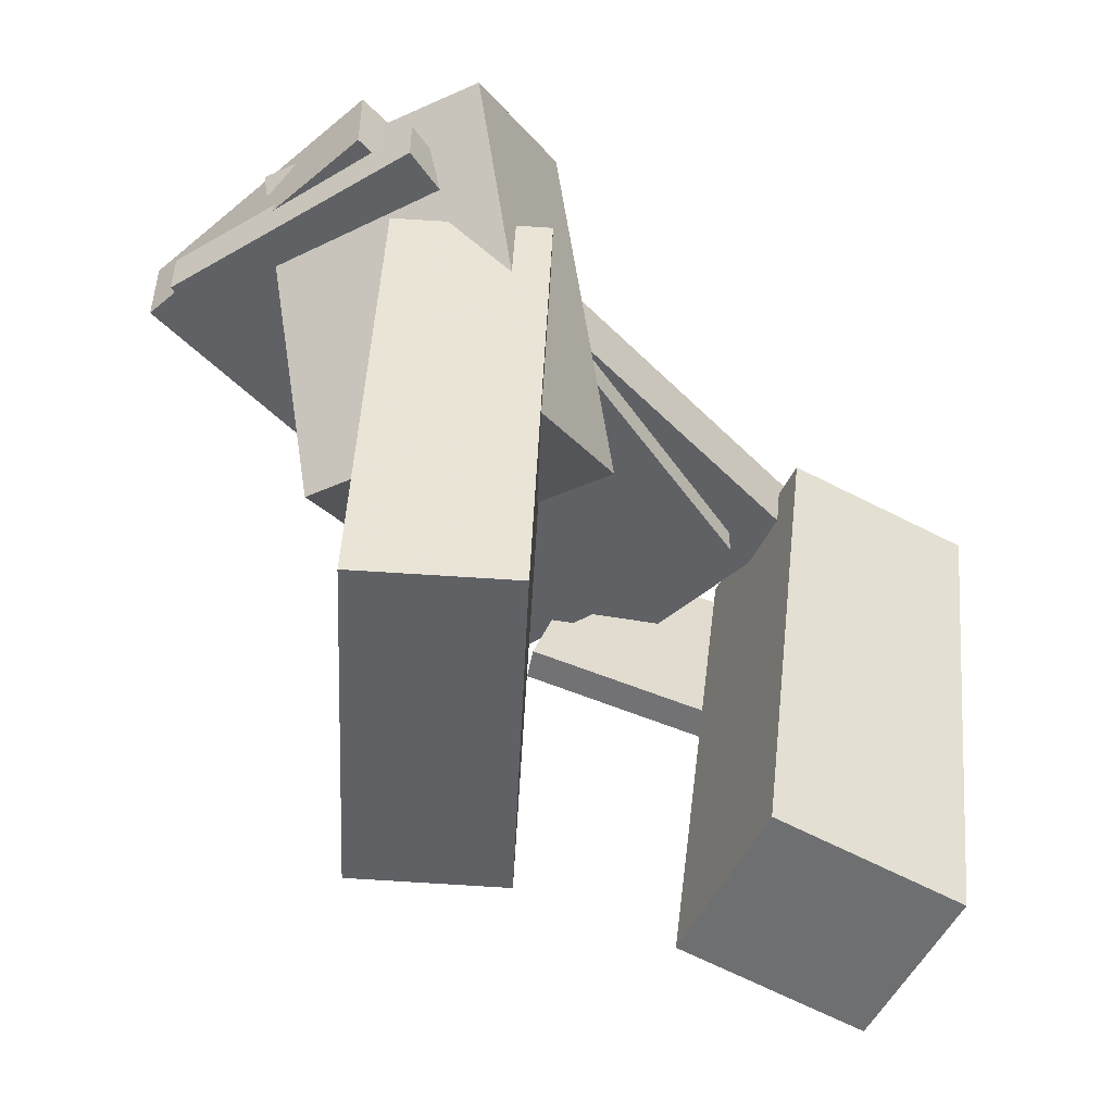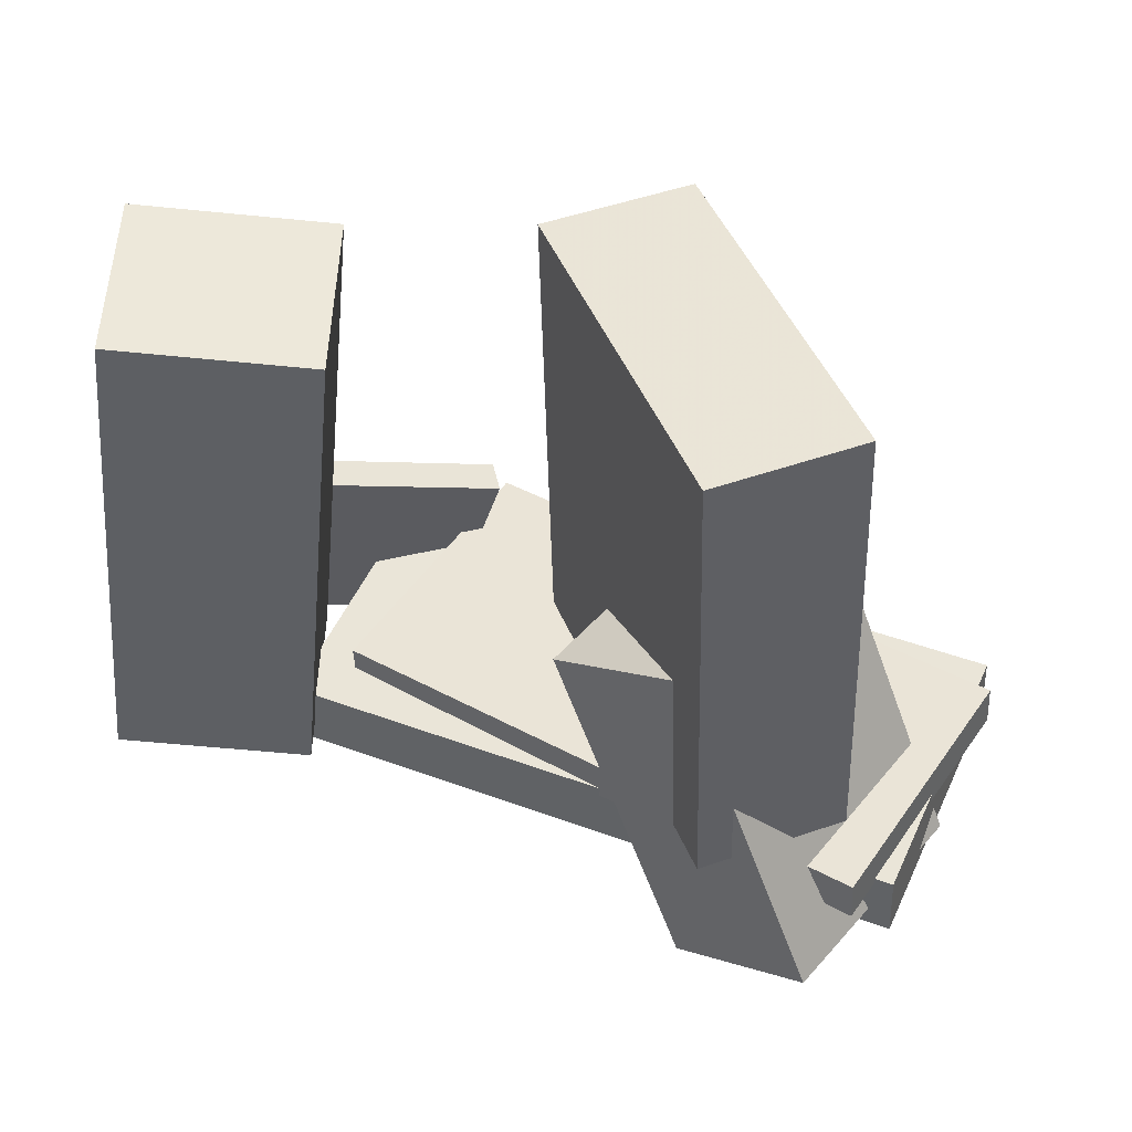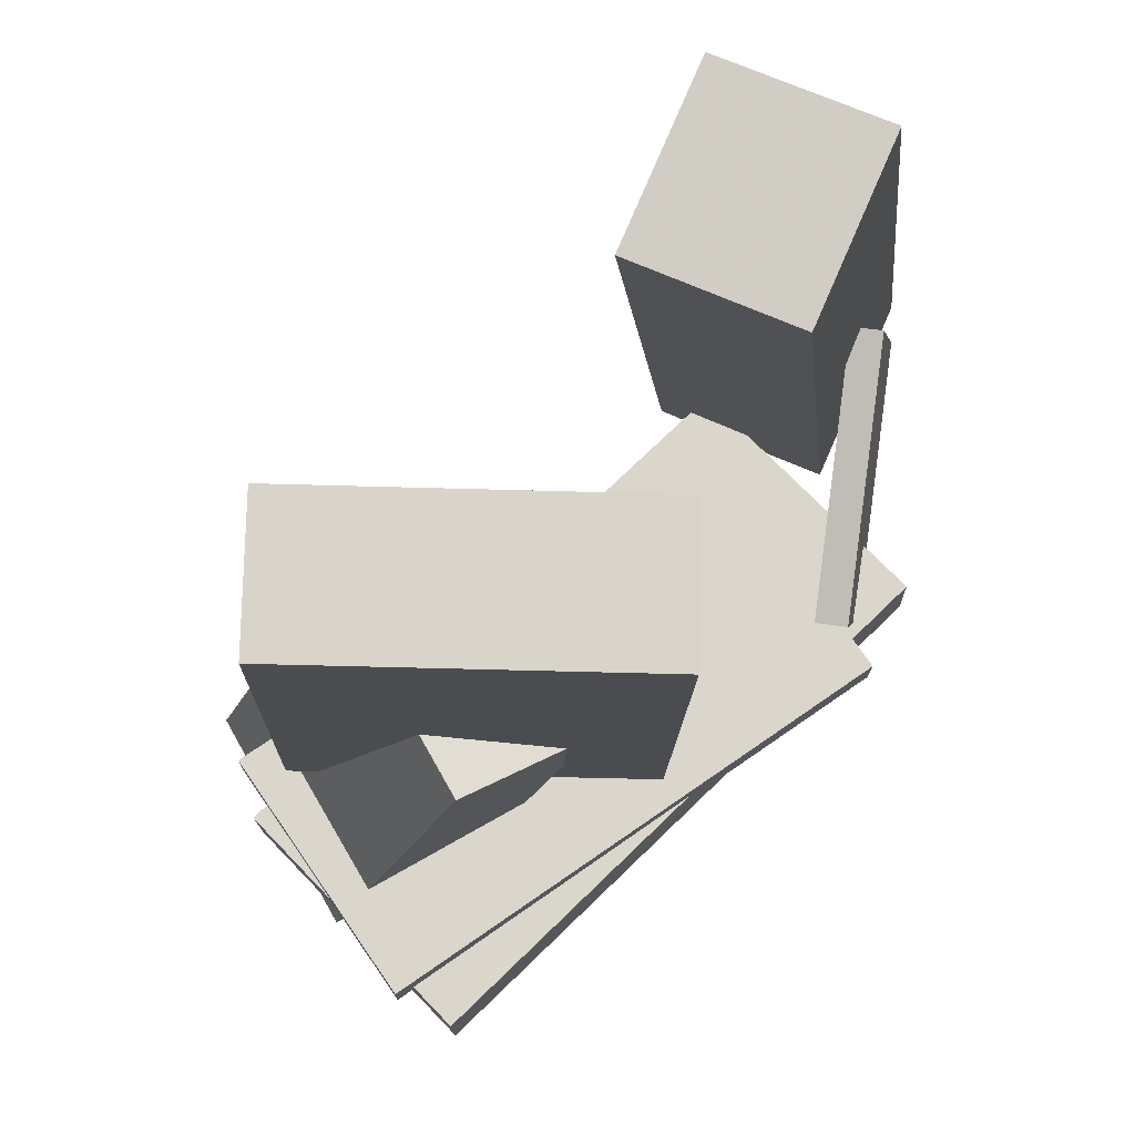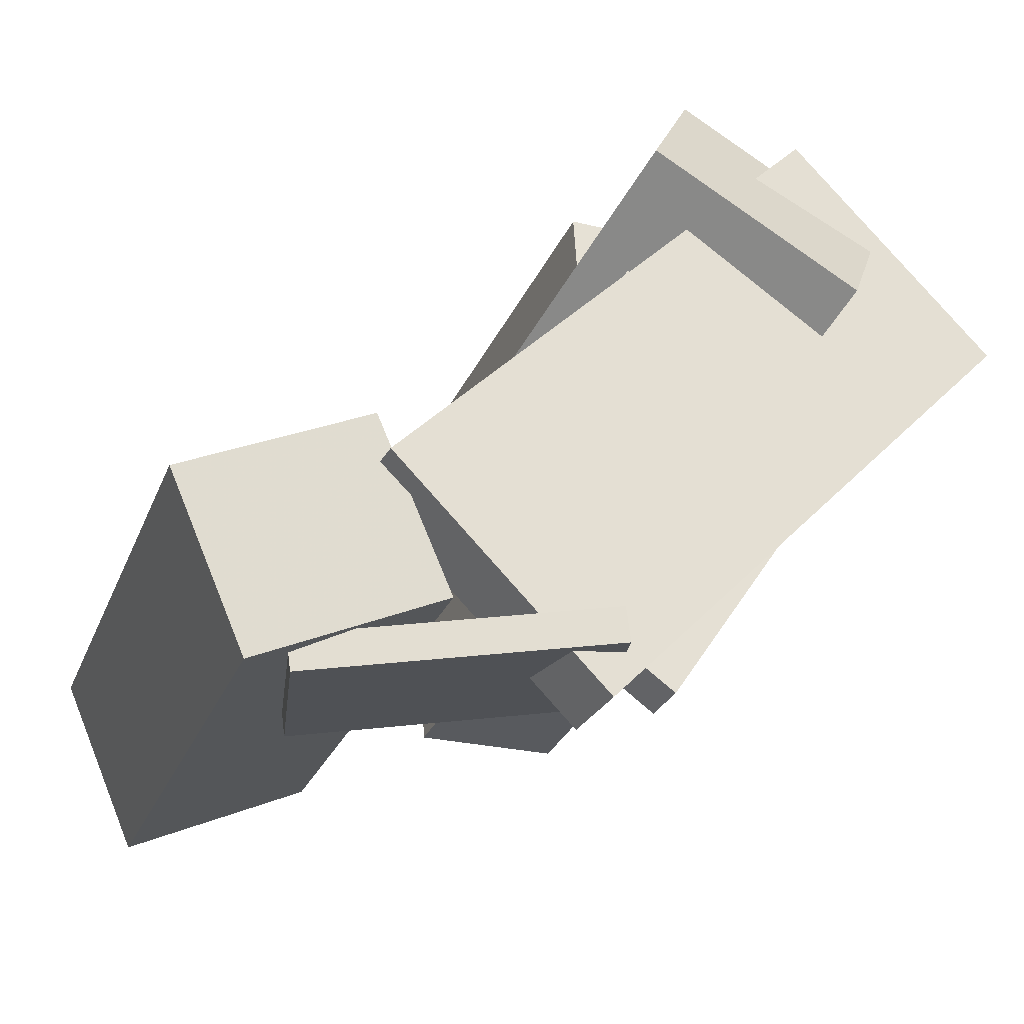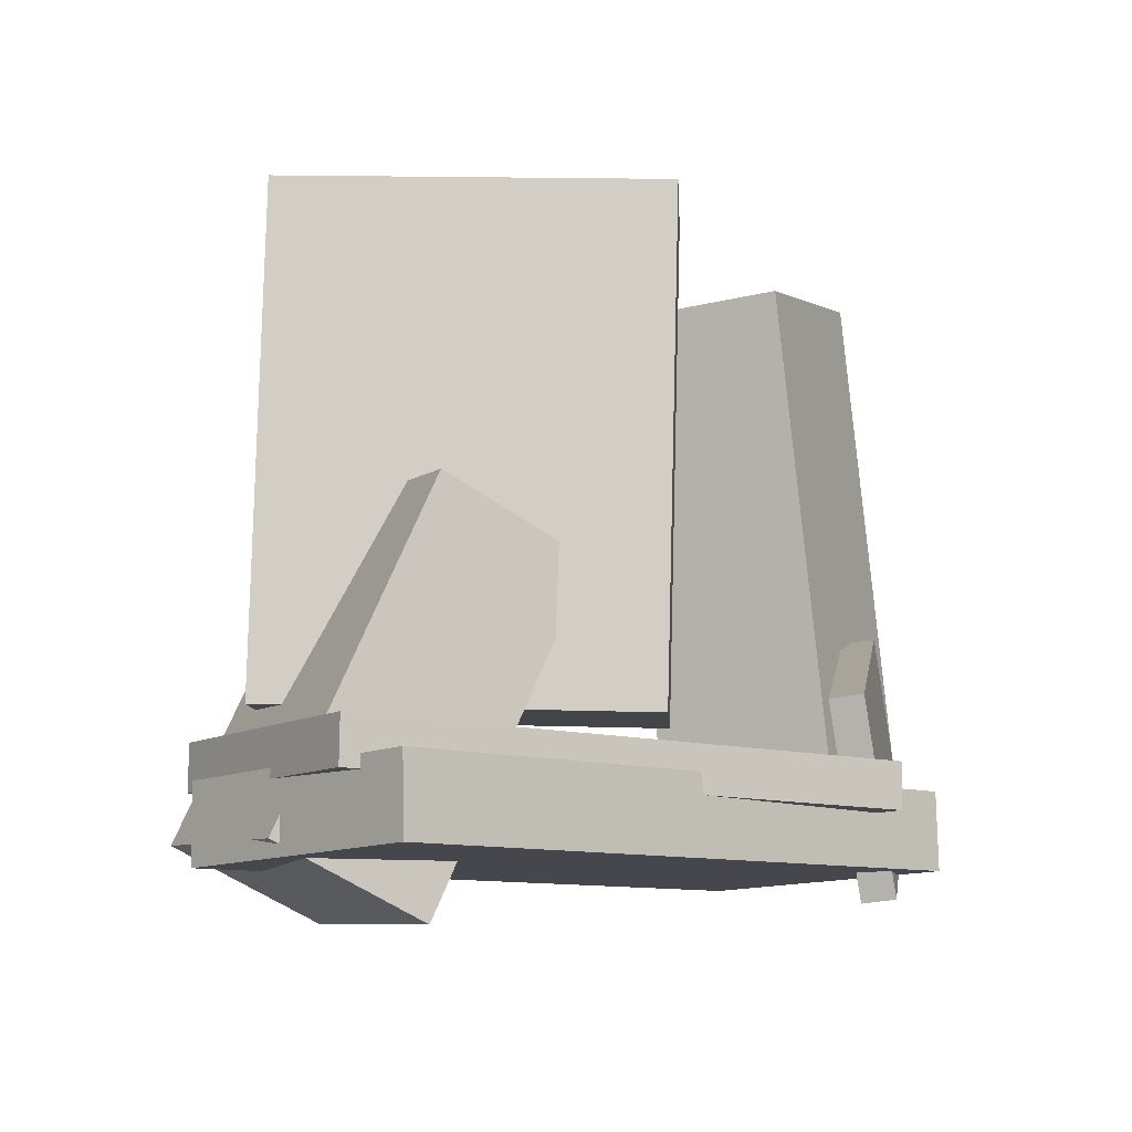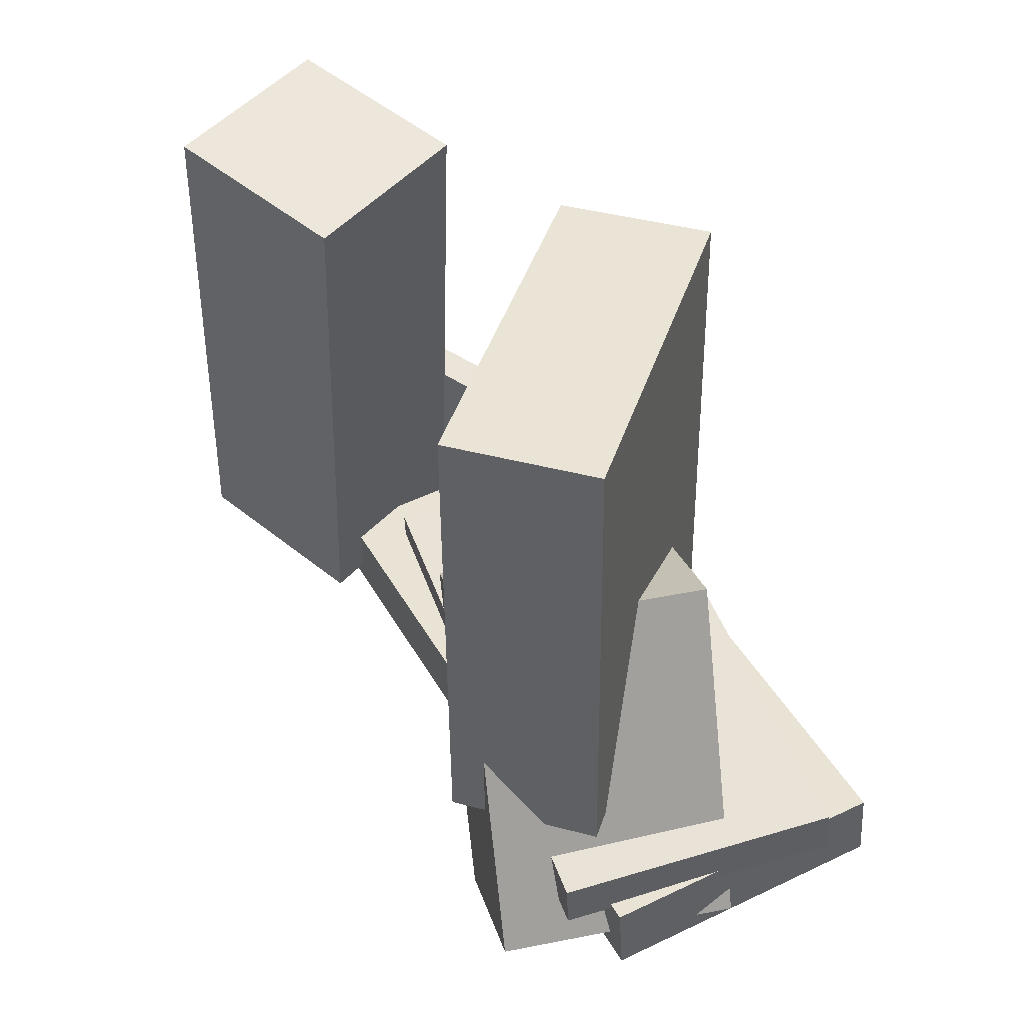
<metadata>
{"format":"obj","ext":"obj","renderer":"f3d","projection":"perspective","resolution":1024,"background":"white","views":[{"elev":40.8,"azim":-176.8,"up":"+Z"},{"elev":46.1,"azim":-23.8,"up":"+Y"},{"elev":76.3,"azim":88.4,"up":"+Y"},{"elev":-31.0,"azim":-21.3,"up":"+Z"},{"elev":-7.8,"azim":90.2,"up":"+Y"},{"elev":44.7,"azim":15.0,"up":"+Y"}]}
</metadata>
<code>
v -0.3322 -0.4065 -0.4253
v 0.08602 -0.5274 -0.3628
v -0.2581 -0.1247 -0.3765
v 0.1602 -0.2456 -0.314
v -0.3232 -0.4005 -0.4738
v 0.09502 -0.5214 -0.4113
v -0.2491 -0.1187 -0.425
v 0.1692 -0.2396 -0.3625
f 1.0 7.0 5.0
f 1.0 3.0 7.0
f 1.0 4.0 3.0
f 1.0 2.0 4.0
f 3.0 8.0 7.0
f 3.0 4.0 8.0
f 5.0 7.0 8.0
f 5.0 8.0 6.0
f 1.0 5.0 6.0
f 1.0 6.0 2.0
f 2.0 6.0 8.0
f 2.0 8.0 4.0
v 0.1413 -0.5562 0.3889
v 0.2439 -0.4512 0.5817
v 0.0334 -0.07751 0.1856
v 0.136 0.0275 0.3785
v 0.4569 -0.5563 0.221
v 0.5595 -0.4513 0.4138
v 0.349 -0.07765 0.01776
v 0.4516 0.02736 0.2106
f 9.0 15.0 13.0
f 9.0 11.0 15.0
f 9.0 12.0 11.0
f 9.0 10.0 12.0
f 11.0 16.0 15.0
f 11.0 12.0 16.0
f 13.0 15.0 16.0
f 13.0 16.0 14.0
f 9.0 13.0 14.0
f 9.0 14.0 10.0
f 10.0 14.0 16.0
f 10.0 16.0 12.0
v -0.1425 -0.3487 -0.1773
v 0.3298 -0.3182 0.5468
v 0.2098 -0.3355 -0.4076
v 0.682 -0.305 0.3165
v -0.1394 -0.4153 -0.1765
v 0.3328 -0.3849 0.5476
v 0.2128 -0.4021 -0.4067
v 0.6851 -0.3717 0.3173
f 17.0 23.0 21.0
f 17.0 19.0 23.0
f 17.0 20.0 19.0
f 17.0 18.0 20.0
f 19.0 24.0 23.0
f 19.0 20.0 24.0
f 21.0 23.0 24.0
f 21.0 24.0 22.0
f 17.0 21.0 22.0
f 17.0 22.0 18.0
f 18.0 22.0 24.0
f 18.0 24.0 20.0
v 0.1293 -0.2732 0.4603
v 0.3554 -0.269 0.4709
v 0.1169 0.4456 0.4422
v 0.3429 0.4497 0.4528
v 0.1556 -0.2867 -0.09382
v 0.3817 -0.2826 -0.0832
v 0.1431 0.432 -0.1119
v 0.3692 0.4362 -0.1013
f 25.0 31.0 29.0
f 25.0 27.0 31.0
f 25.0 28.0 27.0
f 25.0 26.0 28.0
f 27.0 32.0 31.0
f 27.0 28.0 32.0
f 29.0 31.0 32.0
f 29.0 32.0 30.0
f 25.0 29.0 30.0
f 25.0 30.0 26.0
f 26.0 30.0 32.0
f 26.0 32.0 28.0
v 0.08606 -0.4819 -0.4729
v -0.2331 -0.5054 -0.181
v 0.07995 -0.3701 -0.4706
v -0.2392 -0.3937 -0.1787
v 0.7335 -0.4611 0.2365
v 0.4144 -0.4846 0.5284
v 0.7274 -0.3494 0.2388
v 0.4082 -0.3729 0.5308
f 33.0 39.0 37.0
f 33.0 35.0 39.0
f 33.0 36.0 35.0
f 33.0 34.0 36.0
f 35.0 40.0 39.0
f 35.0 36.0 40.0
f 37.0 39.0 40.0
f 37.0 40.0 38.0
f 33.0 37.0 38.0
f 33.0 38.0 34.0
f 34.0 38.0 40.0
f 34.0 40.0 36.0
v -0.1943 0.372 -0.01896
v -0.07613 0.3915 -0.2645
v -0.4592 0.4009 -0.1441
v -0.341 0.4205 -0.3896
v -0.2437 -0.475 -0.1102
v -0.1256 -0.4555 -0.3557
v -0.5086 -0.4461 -0.2353
v -0.3905 -0.4266 -0.4808
f 41.0 47.0 45.0
f 41.0 43.0 47.0
f 41.0 44.0 43.0
f 41.0 42.0 44.0
f 43.0 48.0 47.0
f 43.0 44.0 48.0
f 45.0 47.0 48.0
f 45.0 48.0 46.0
f 41.0 45.0 46.0
f 41.0 46.0 42.0
f 42.0 46.0 48.0
f 42.0 48.0 44.0

</code>
